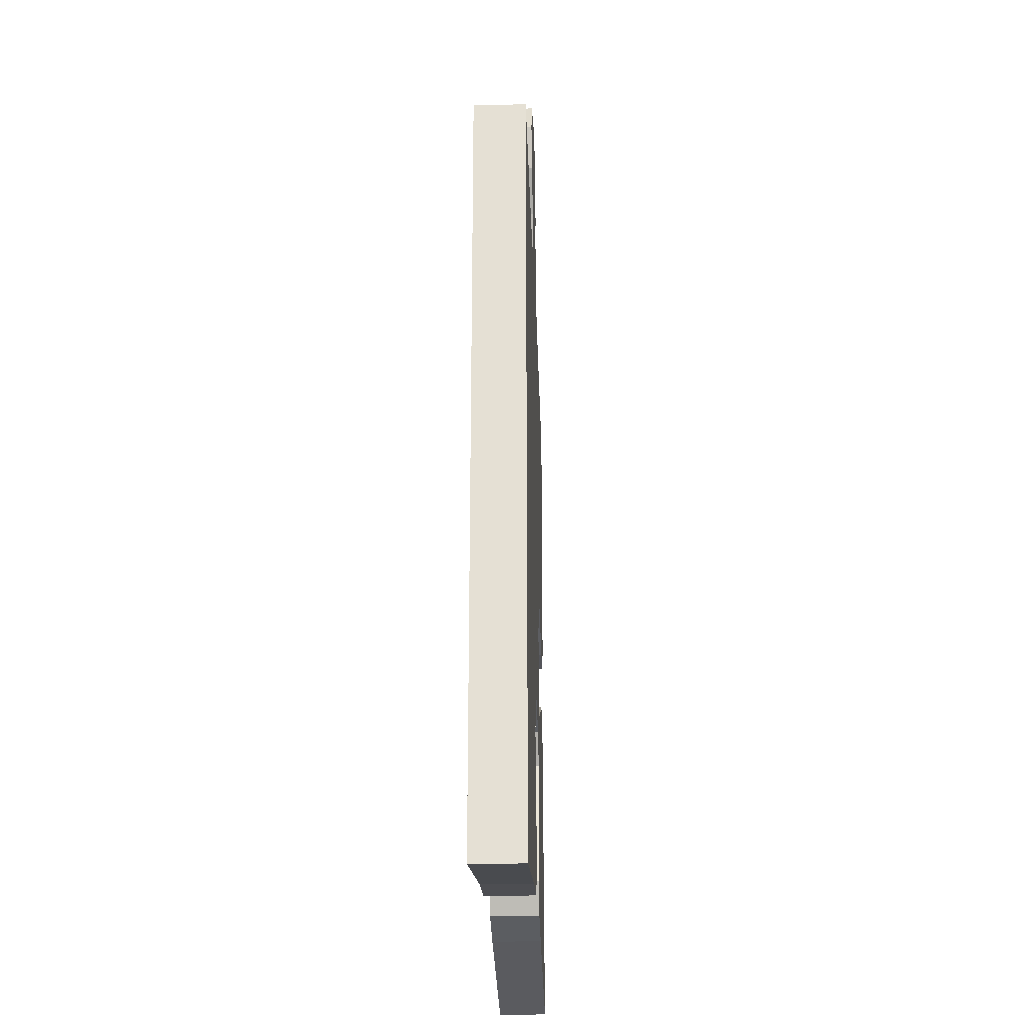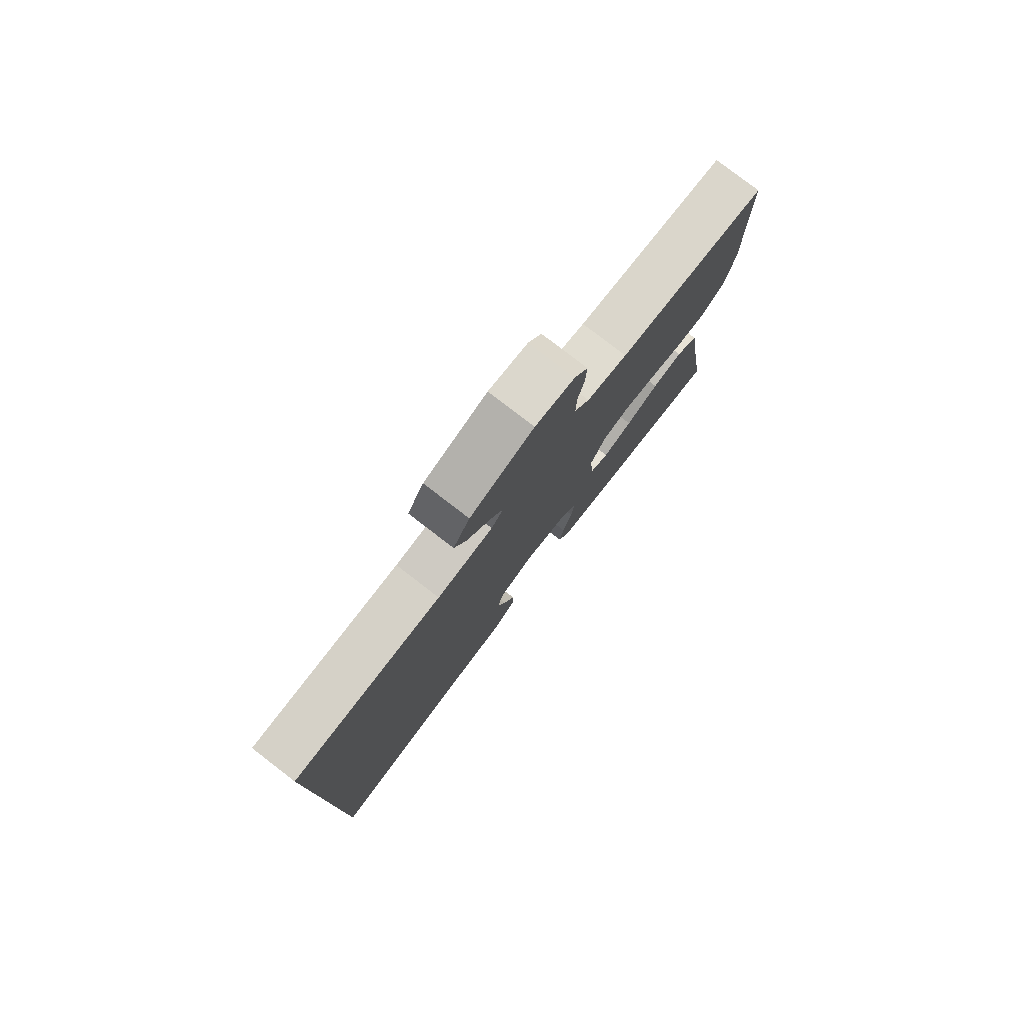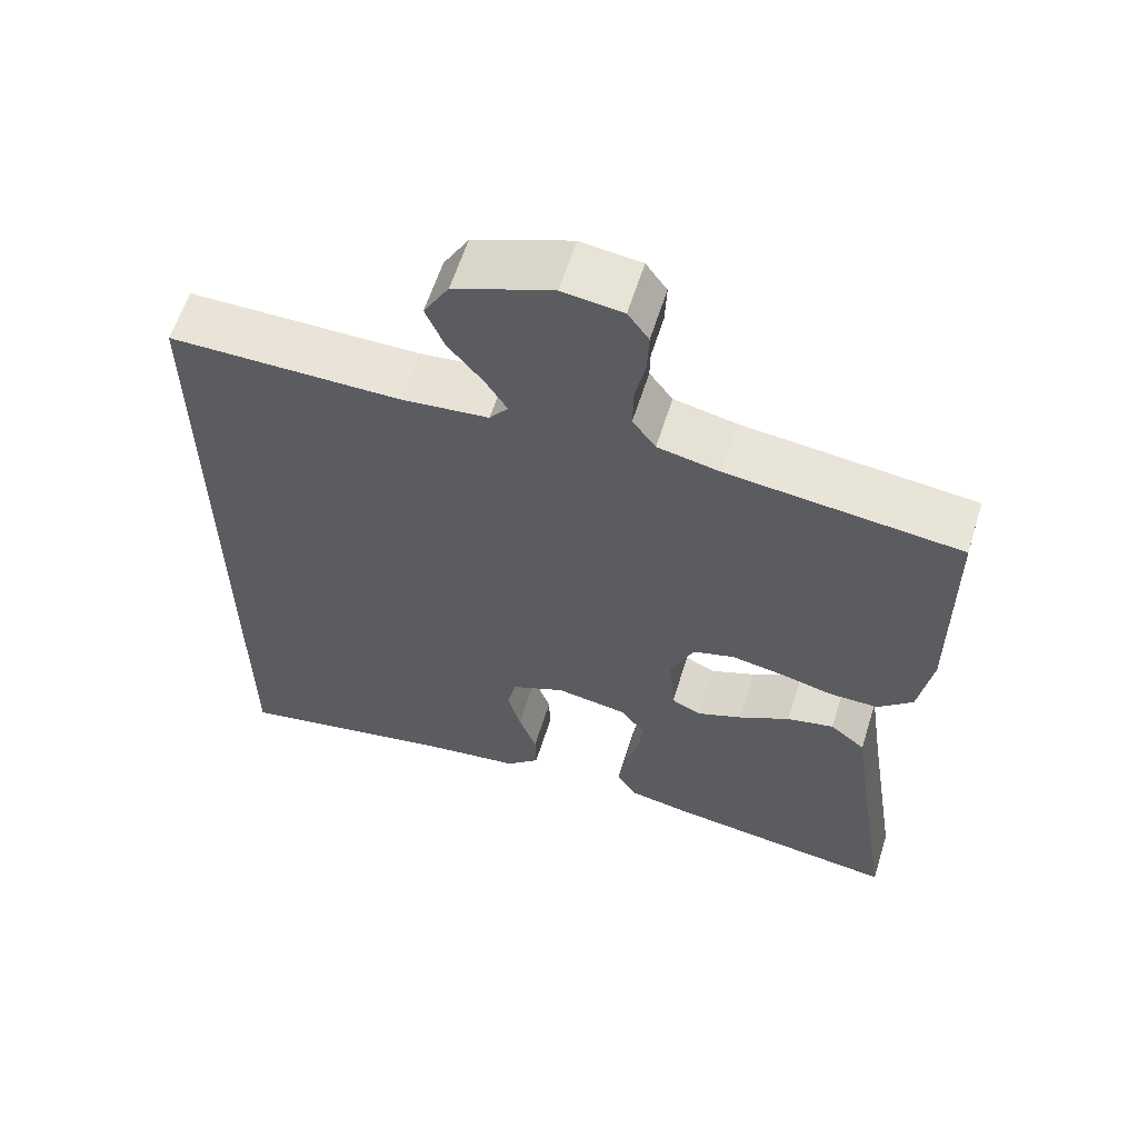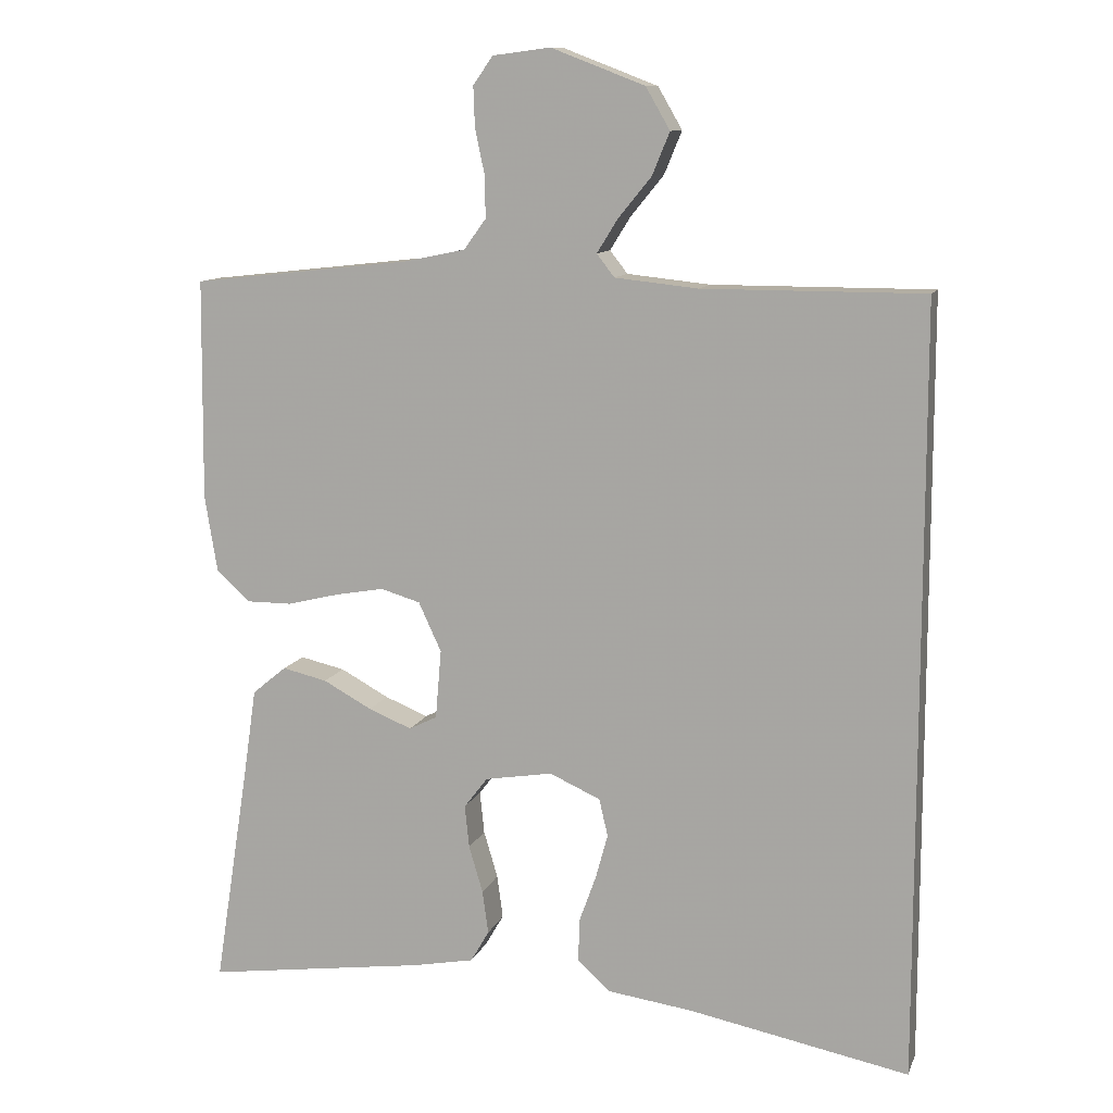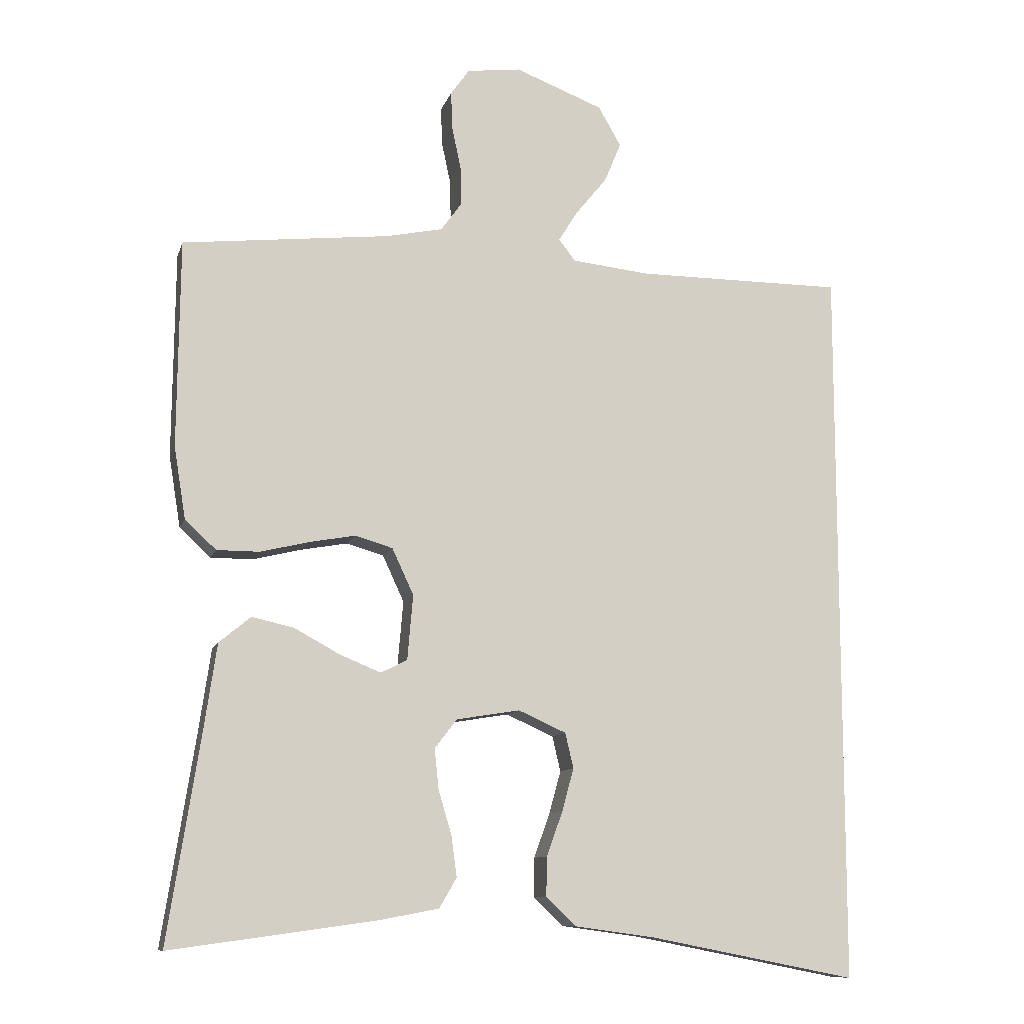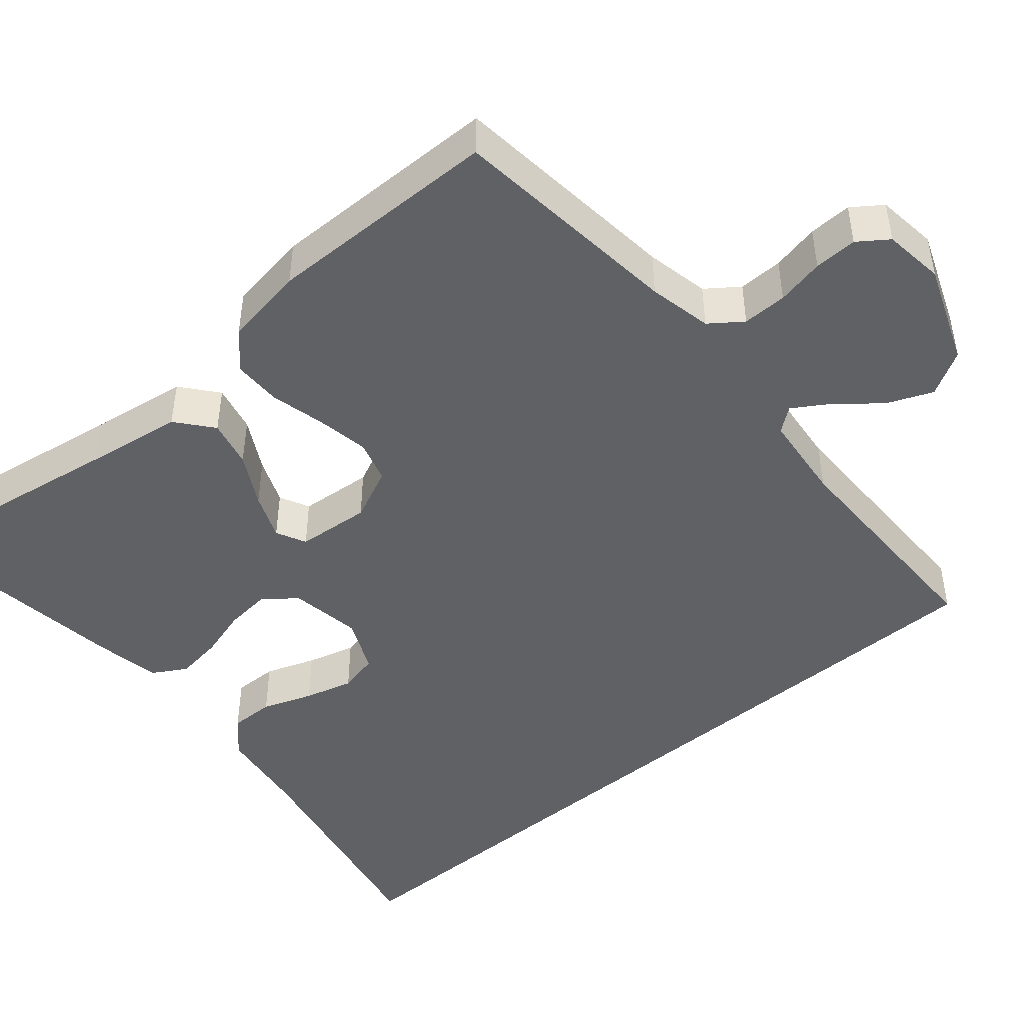
<metadata>
{"format":"obj","ext":"obj","renderer":"f3d","projection":"perspective","resolution":1024,"background":"white","views":[{"elev":-25.0,"azim":91.9,"up":"+Z"},{"elev":79.6,"azim":127.6,"up":"+Z"},{"elev":60.8,"azim":-162.6,"up":"+Z"},{"elev":10.9,"azim":15.7,"up":"+Z"},{"elev":-10.3,"azim":-14.4,"up":"+Z"},{"elev":-46.4,"azim":-49.8,"up":"+Y"}]}
</metadata>
<code>
v 0.5 0.07 0.505
v 0.5 0.07 -0.543
v 0.2 0.07 -0.484
v 0.084 0.07 -0.468
v 0.04 0.07 -0.427
v 0.041 0.07 -0.37
v 0.064 0.07 -0.306
v 0.081 0.07 -0.244
v 0.069 0.07 -0.193
v 0 0.07 -0.162
v -0.092 0.07 -0.177
v -0.124 0.07 -0.219
v -0.118 0.07 -0.277
v -0.099 0.07 -0.341
v -0.091 0.07 -0.4
v -0.116 0.07 -0.443
v -0.2 0.07 -0.459
v -0.5 0.07 -0.5
v -0.453 0.07 -0.2
v -0.435 0.07 -0.077
v -0.389 0.07 -0.039
v -0.328 0.07 -0.053
v -0.262 0.07 -0.089
v -0.203 0.07 -0.113
v -0.165 0.07 -0.094
v -0.157 0.07 0
v -0.188 0.07 0.067
v -0.242 0.07 0.083
v -0.309 0.07 0.071
v -0.379 0.07 0.054
v -0.441 0.07 0.054
v -0.486 0.07 0.096
v -0.503 0.07 0.2
v -0.5 0.07 0.5
v -0.2 0.07 0.533
v -0.119 0.07 0.55
v -0.089 0.07 0.591
v -0.09 0.07 0.648
v -0.103 0.07 0.709
v -0.105 0.07 0.764
v -0.078 0.07 0.802
v 0 0.07 0.812
v 0.127 0.07 0.763
v 0.16 0.07 0.706
v 0.136 0.07 0.648
v 0.091 0.07 0.593
v 0.063 0.07 0.548
v 0.087 0.07 0.517
v 0.2 0.07 0.505
v 0.5 0 0.505
v 0.5 0 -0.543
v 0.2 0 -0.484
v 0.084 0 -0.468
v 0.04 0 -0.427
v 0.041 0 -0.37
v 0.064 0 -0.306
v 0.081 0 -0.244
v 0.069 0 -0.193
v 0 0 -0.162
v -0.092 0 -0.177
v -0.124 0 -0.219
v -0.118 0 -0.277
v -0.099 0 -0.341
v -0.091 0 -0.4
v -0.116 0 -0.443
v -0.2 0 -0.459
v -0.5 0 -0.5
v -0.453 0 -0.2
v -0.435 0 -0.077
v -0.389 0 -0.039
v -0.328 0 -0.053
v -0.262 0 -0.089
v -0.203 0 -0.113
v -0.165 0 -0.094
v -0.157 0 0
v -0.188 0 0.067
v -0.242 0 0.083
v -0.309 0 0.071
v -0.379 0 0.054
v -0.441 0 0.054
v -0.486 0 0.096
v -0.503 0 0.2
v -0.5 0 0.5
v -0.2 0 0.533
v -0.119 0 0.55
v -0.089 0 0.591
v -0.09 0 0.648
v -0.103 0 0.709
v -0.105 0 0.764
v -0.078 0 0.802
v 0 0 0.812
v 0.127 0 0.763
v 0.16 0 0.706
v 0.136 0 0.648
v 0.091 0 0.593
v 0.063 0 0.548
v 0.087 0 0.517
v 0.2 0 0.505
f 44 45 46
f 43 44 46
f 42 43 46
f 41 42 46
f 40 41 46
f 39 40 46
f 38 39 46
f 37 38 46 47
f 36 37 47 48
f 33 34 35
f 32 33 35
f 31 32 35
f 30 31 35
f 29 30 35
f 35 36 48
f 29 35 48
f 28 29 48
f 21 22 23
f 20 21 23
f 19 20 23
f 19 23 24
f 18 19 24
f 17 18 24
f 16 17 24
f 15 16 24
f 14 15 24
f 13 14 24
f 12 13 24 25
f 5 6 7
f 4 5 7
f 3 4 7
f 3 7 8
f 3 8 9
f 2 3 9
f 1 2 9
f 49 1 9
f 27 28 48 49
f 49 9 10
f 27 49 10
f 26 27 10
f 11 12 25 26
f 10 11 26
f 95 94 93
f 95 93 92
f 95 92 91
f 95 91 90
f 95 90 89
f 95 89 88
f 95 88 87
f 96 95 87 86
f 97 96 86 85
f 84 83 82
f 84 82 81
f 84 81 80
f 84 80 79
f 84 79 78
f 97 85 84
f 97 84 78
f 97 78 77
f 72 71 70
f 72 70 69
f 72 69 68
f 73 72 68
f 73 68 67
f 73 67 66
f 73 66 65
f 73 65 64
f 73 64 63
f 73 63 62
f 74 73 62 61
f 56 55 54
f 56 54 53
f 56 53 52
f 57 56 52
f 58 57 52
f 58 52 51
f 58 51 50
f 58 50 98
f 98 97 77 76
f 59 58 98
f 59 98 76
f 59 76 75
f 75 74 61 60
f 75 60 59
f 1 50 51 2
f 2 51 52 3
f 3 52 53 4
f 4 53 54 5
f 5 54 55 6
f 6 55 56 7
f 7 56 57 8
f 8 57 58 9
f 9 58 59 10
f 10 59 60 11
f 11 60 61 12
f 12 61 62 13
f 13 62 63 14
f 14 63 64 15
f 15 64 65 16
f 16 65 66 17
f 17 66 67 18
f 18 67 68 19
f 19 68 69 20
f 20 69 70 21
f 21 70 71 22
f 22 71 72 23
f 23 72 73 24
f 24 73 74 25
f 25 74 75 26
f 26 75 76 27
f 27 76 77 28
f 28 77 78 29
f 29 78 79 30
f 30 79 80 31
f 31 80 81 32
f 32 81 82 33
f 33 82 83 34
f 34 83 84 35
f 35 84 85 36
f 36 85 86 37
f 37 86 87 38
f 38 87 88 39
f 39 88 89 40
f 40 89 90 41
f 41 90 91 42
f 42 91 92 43
f 43 92 93 44
f 44 93 94 45
f 45 94 95 46
f 46 95 96 47
f 47 96 97 48
f 48 97 98 49
f 49 98 50 1

</code>
